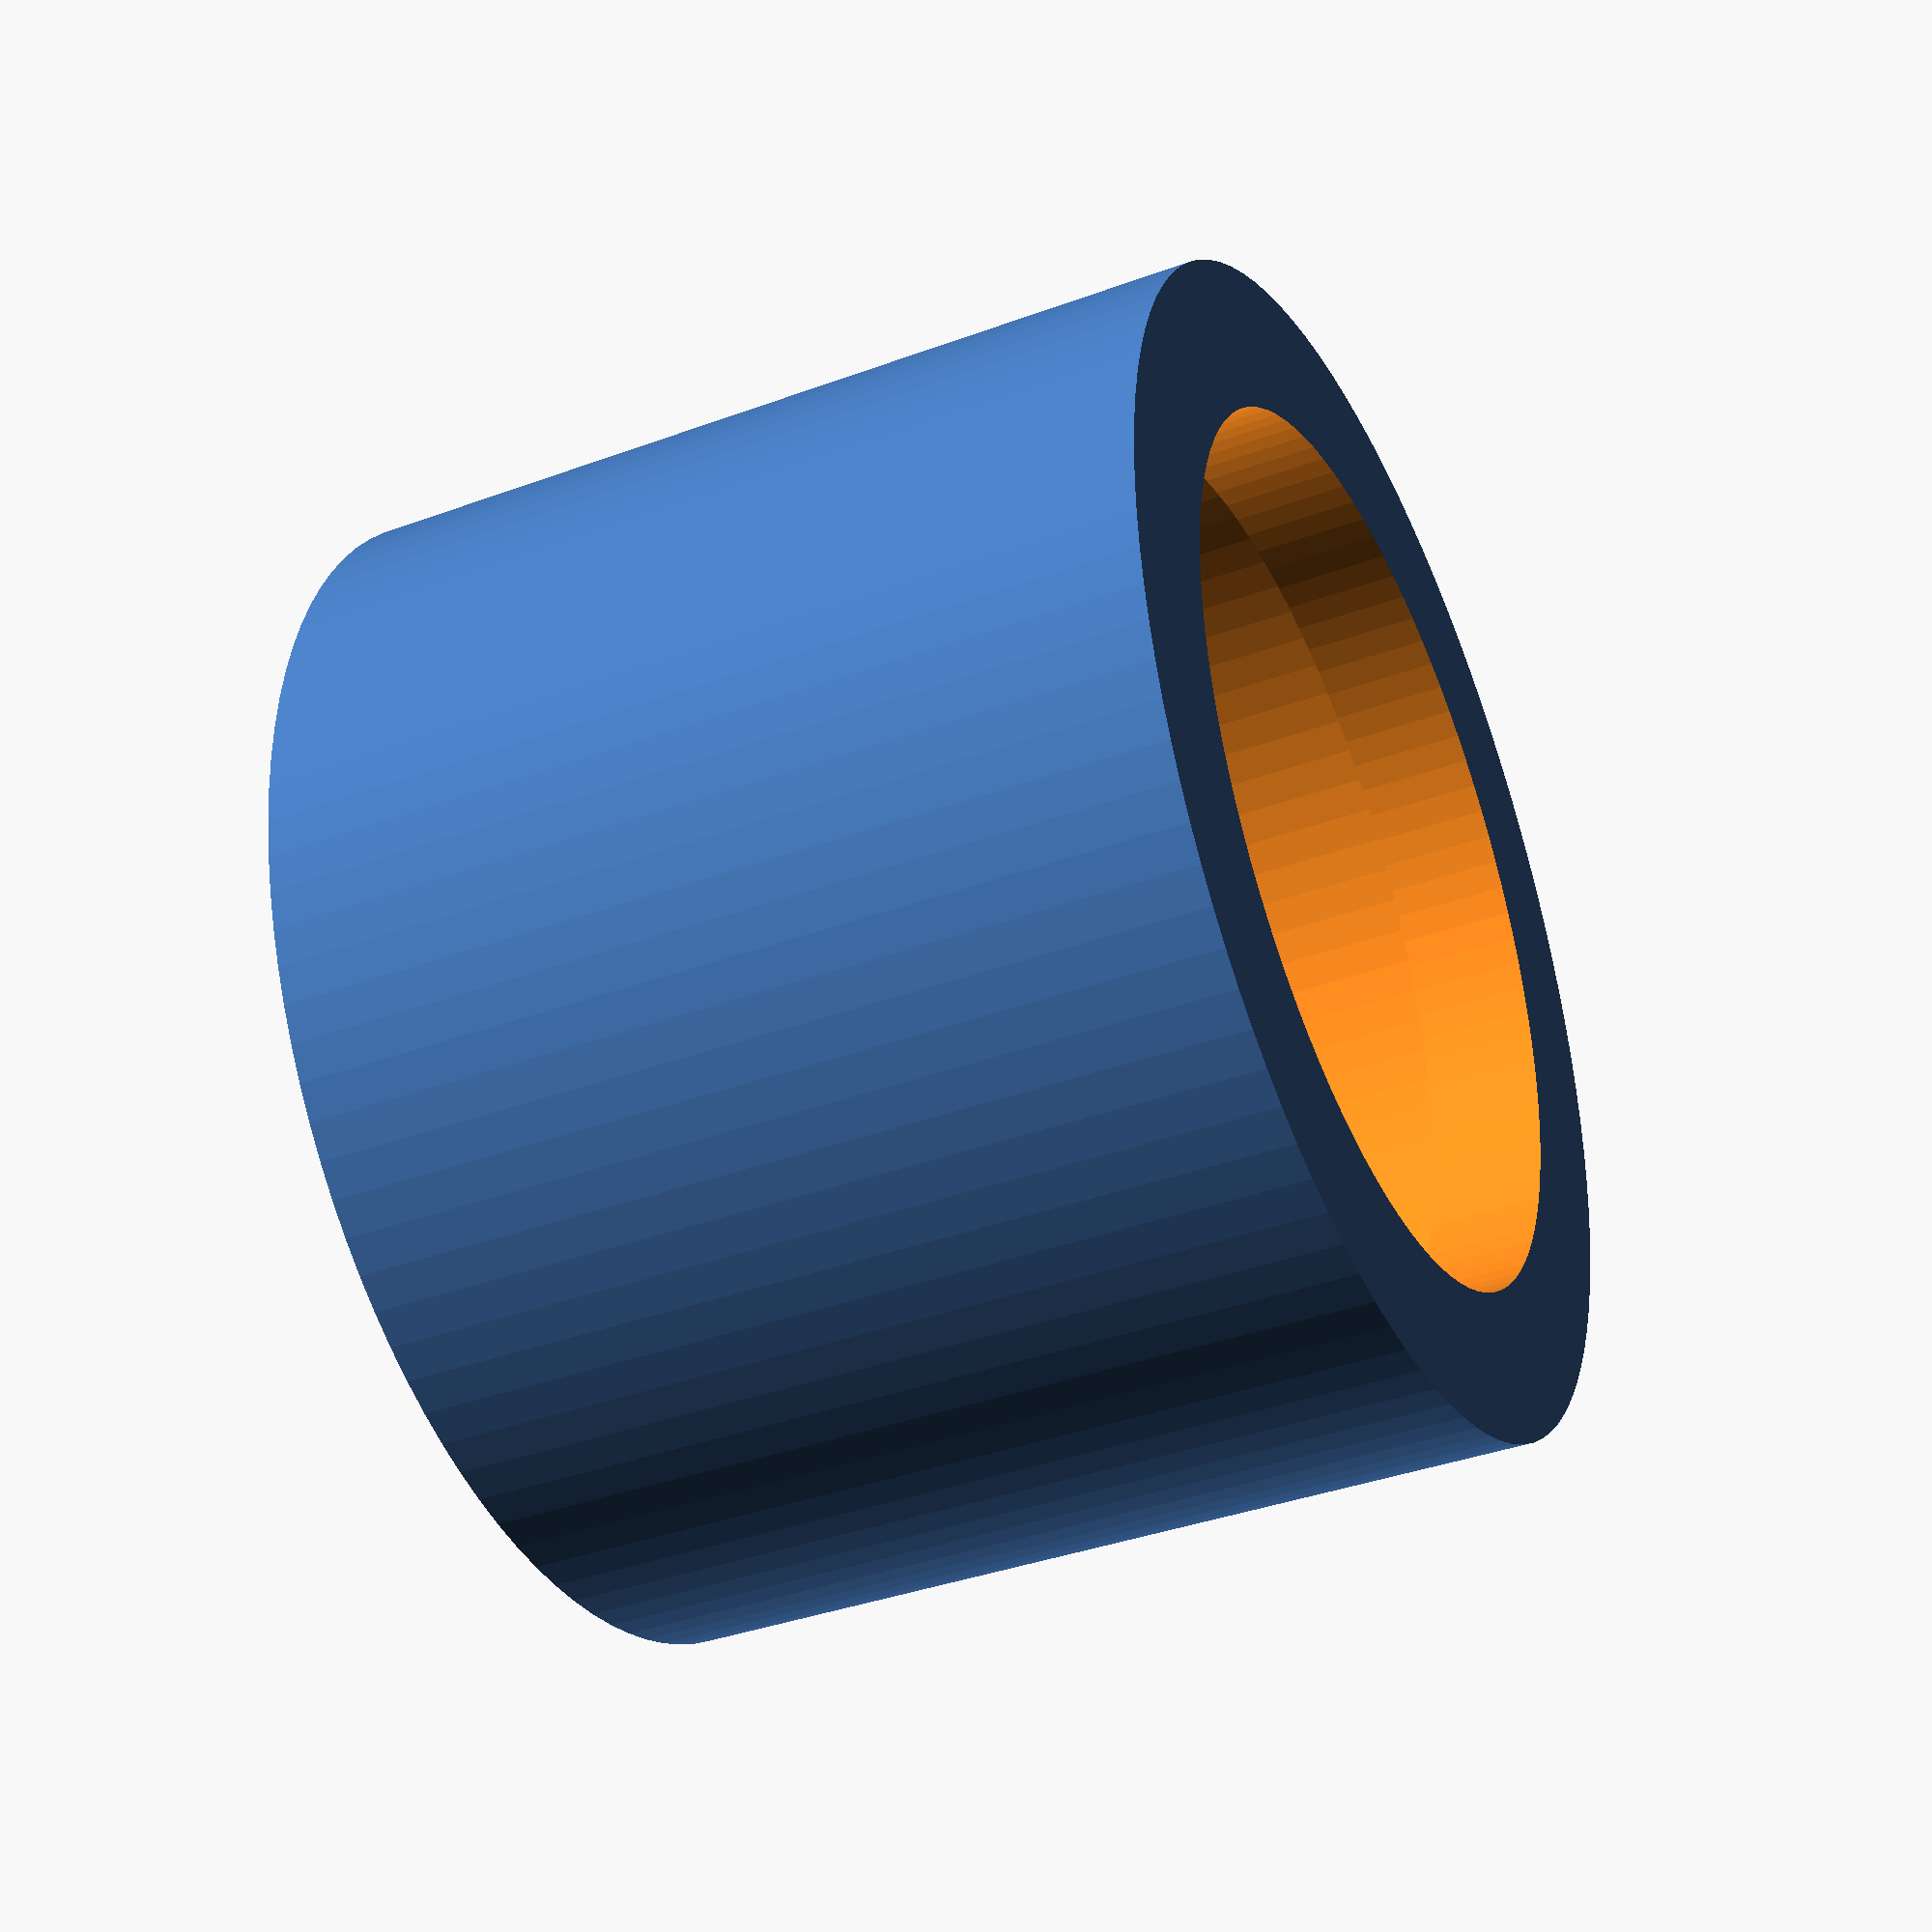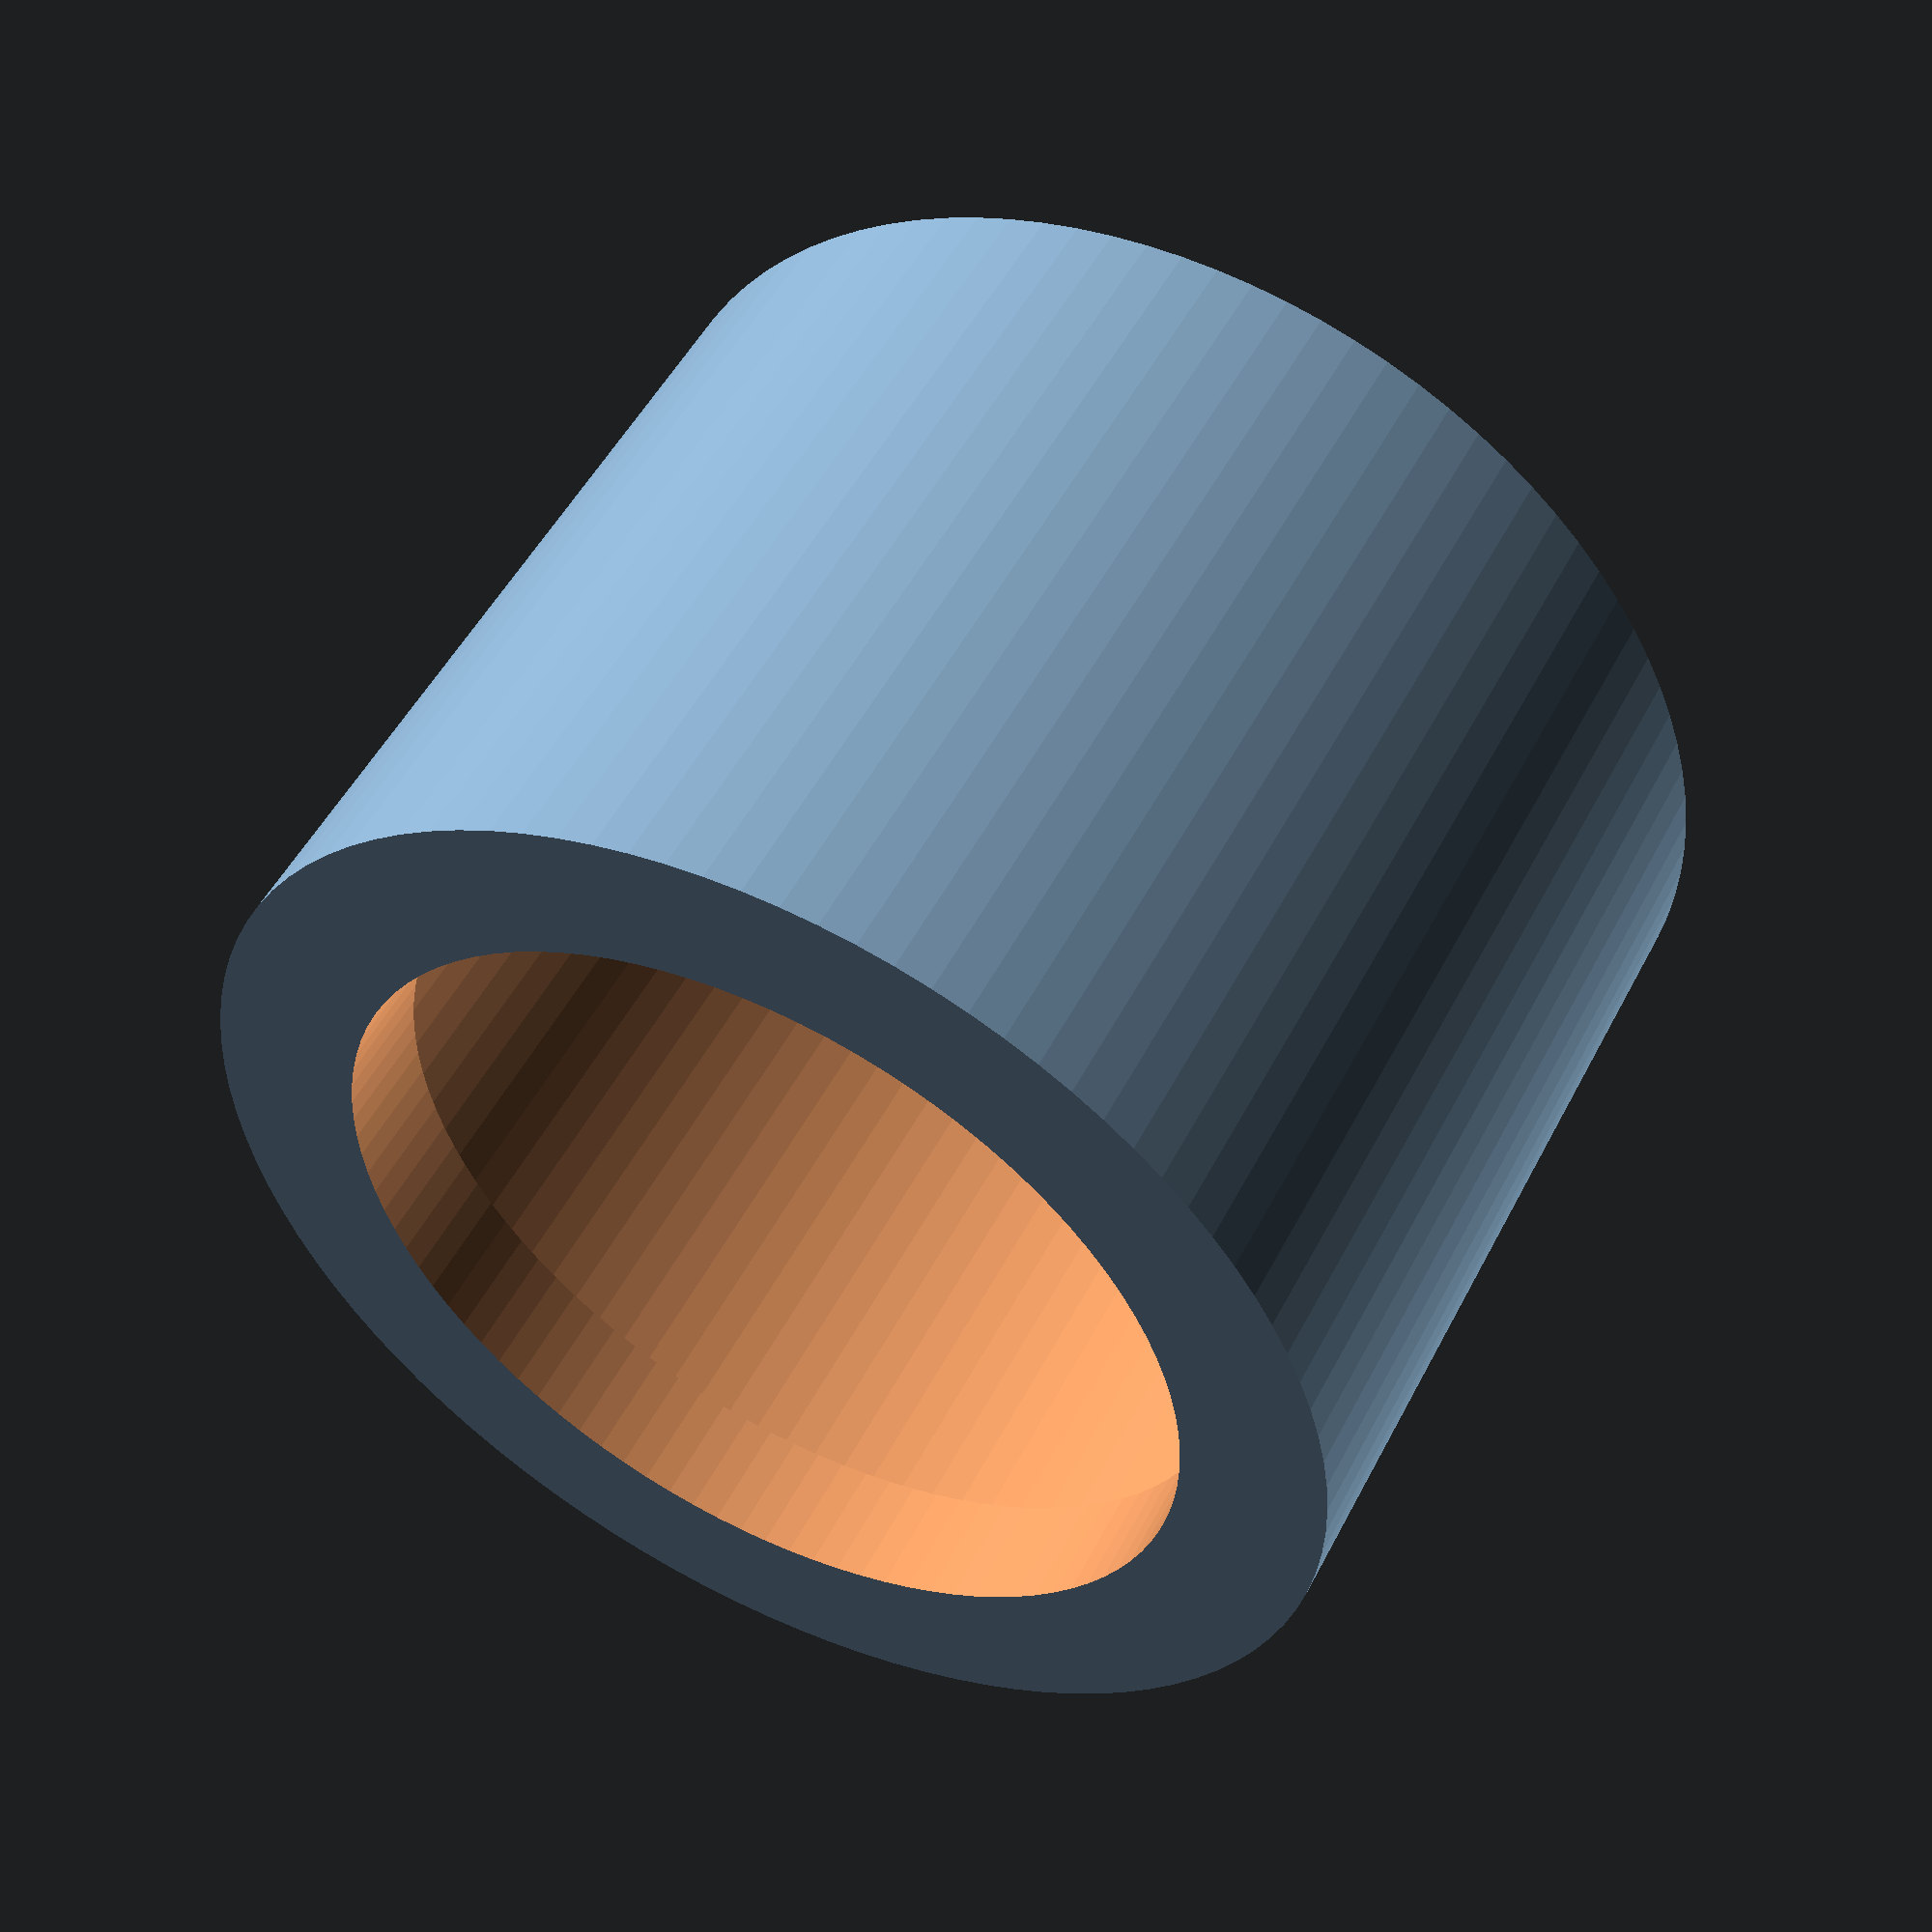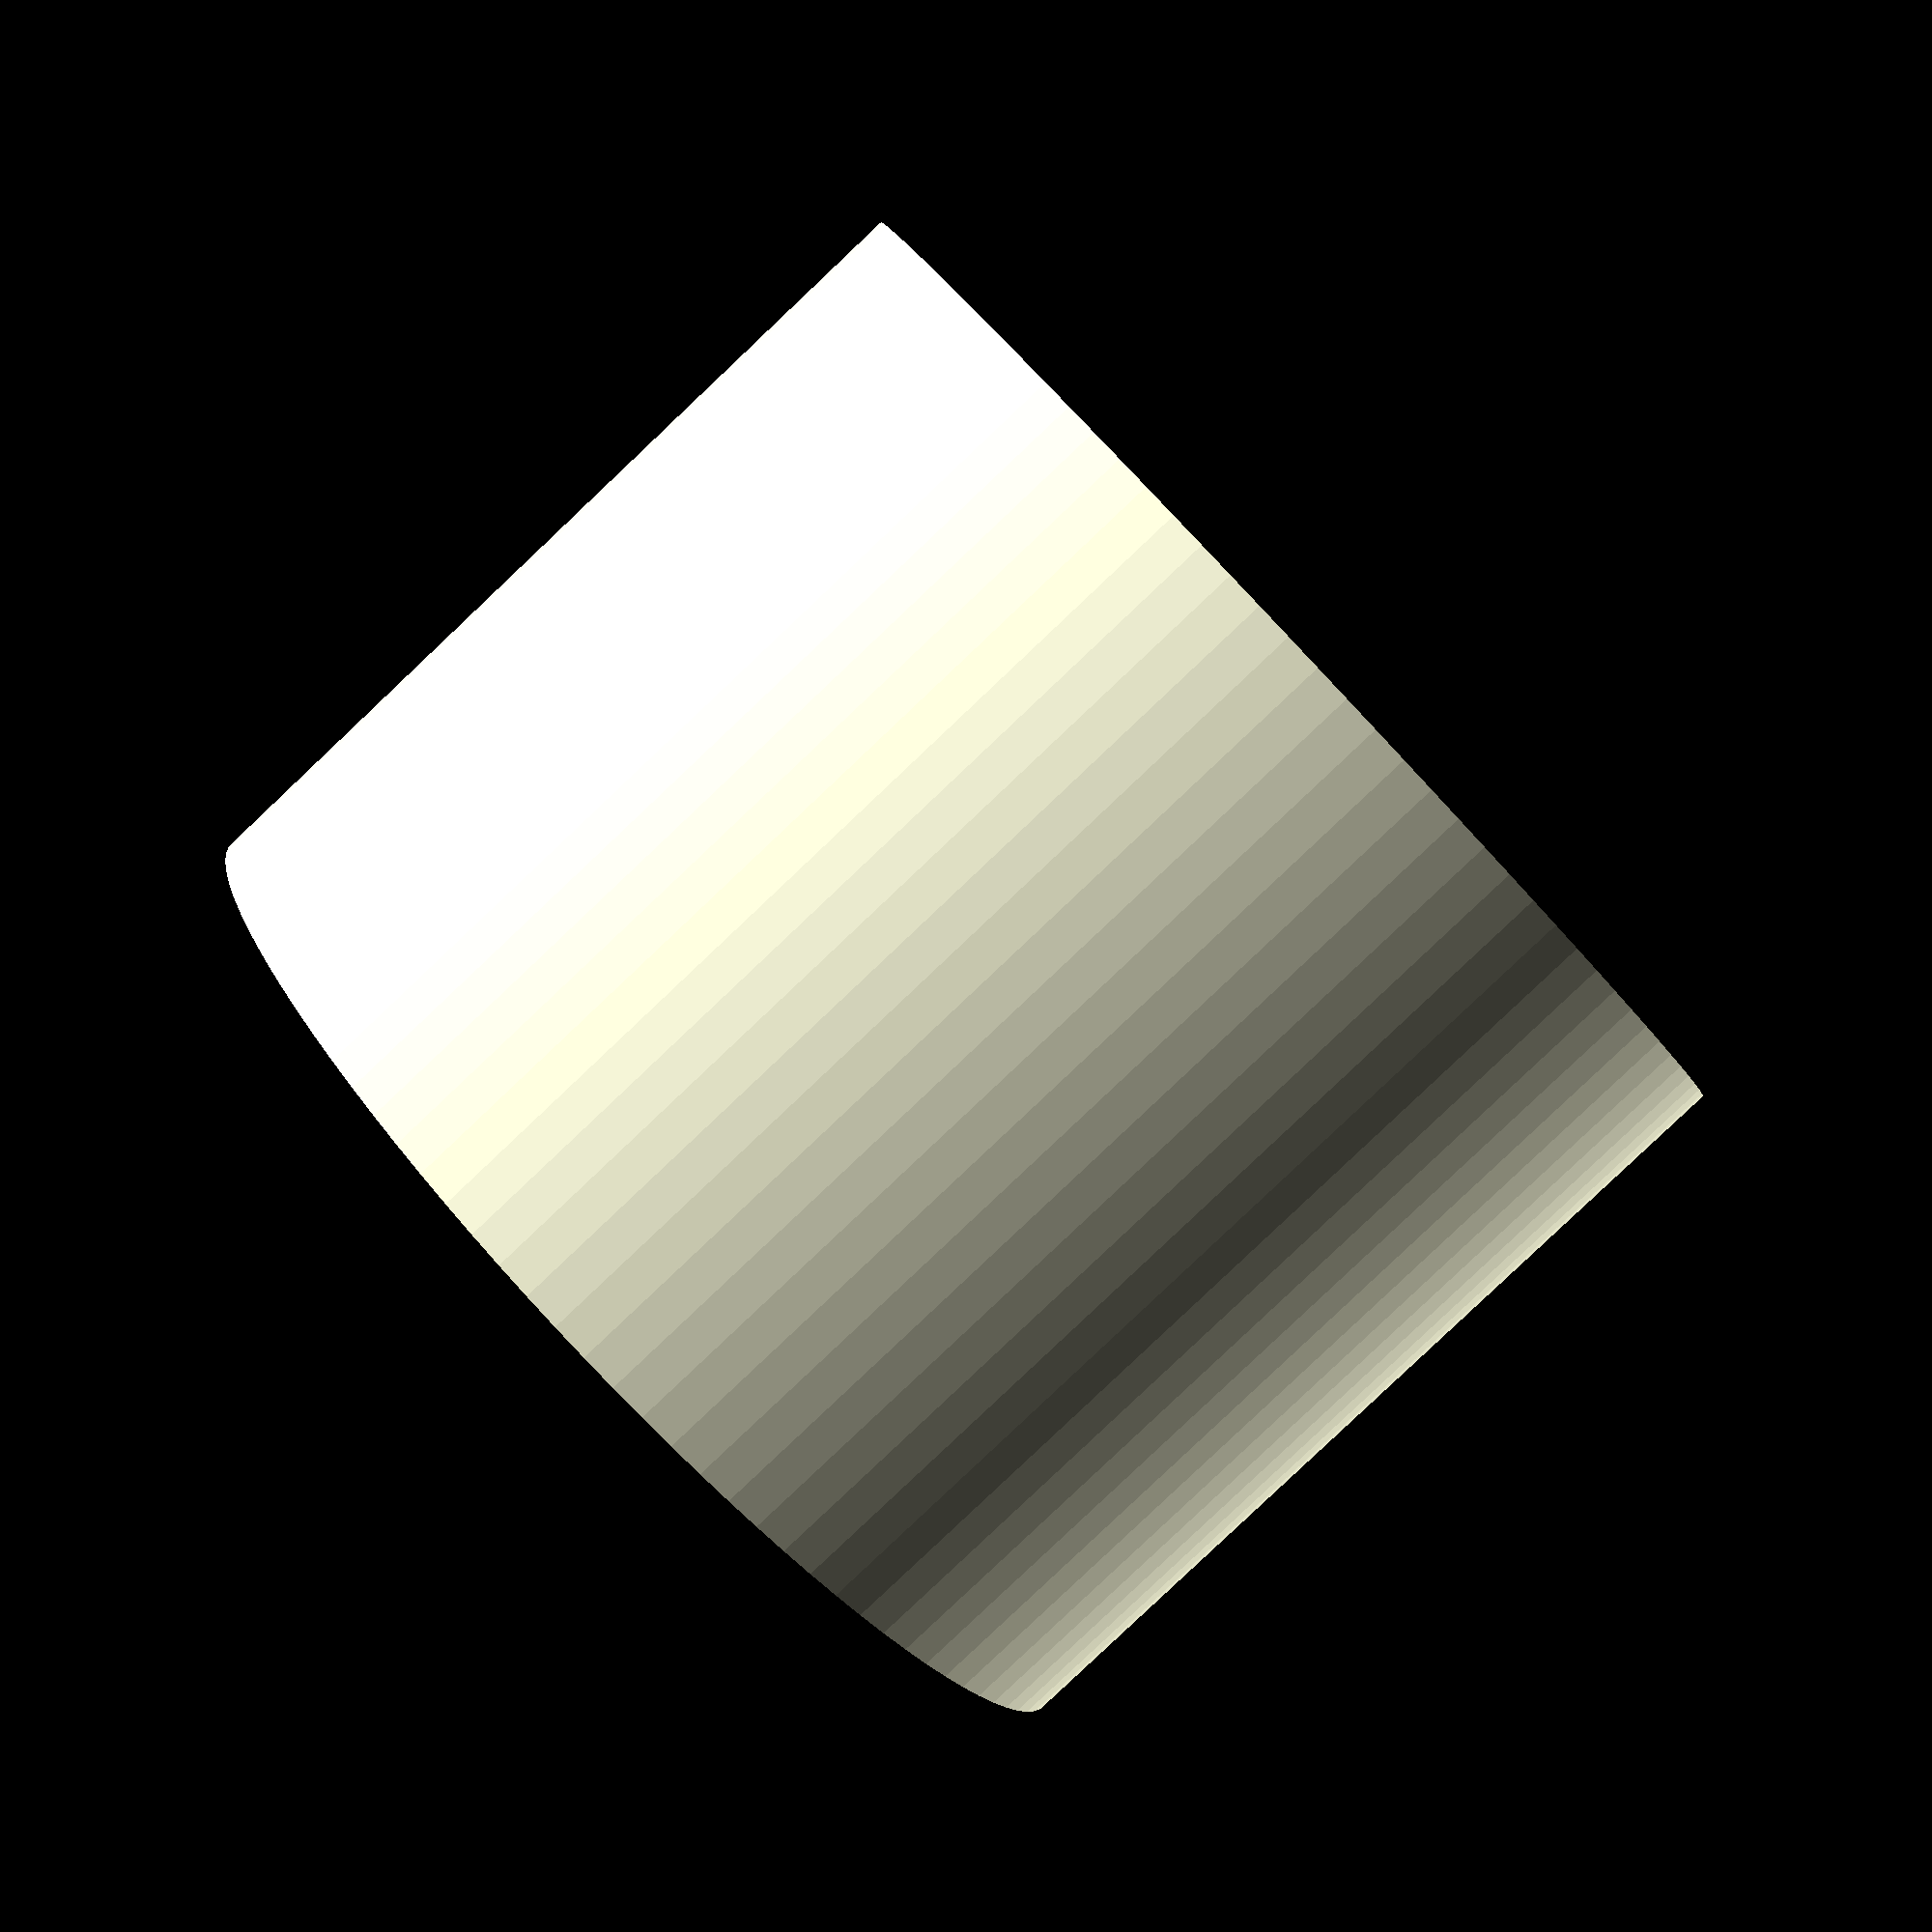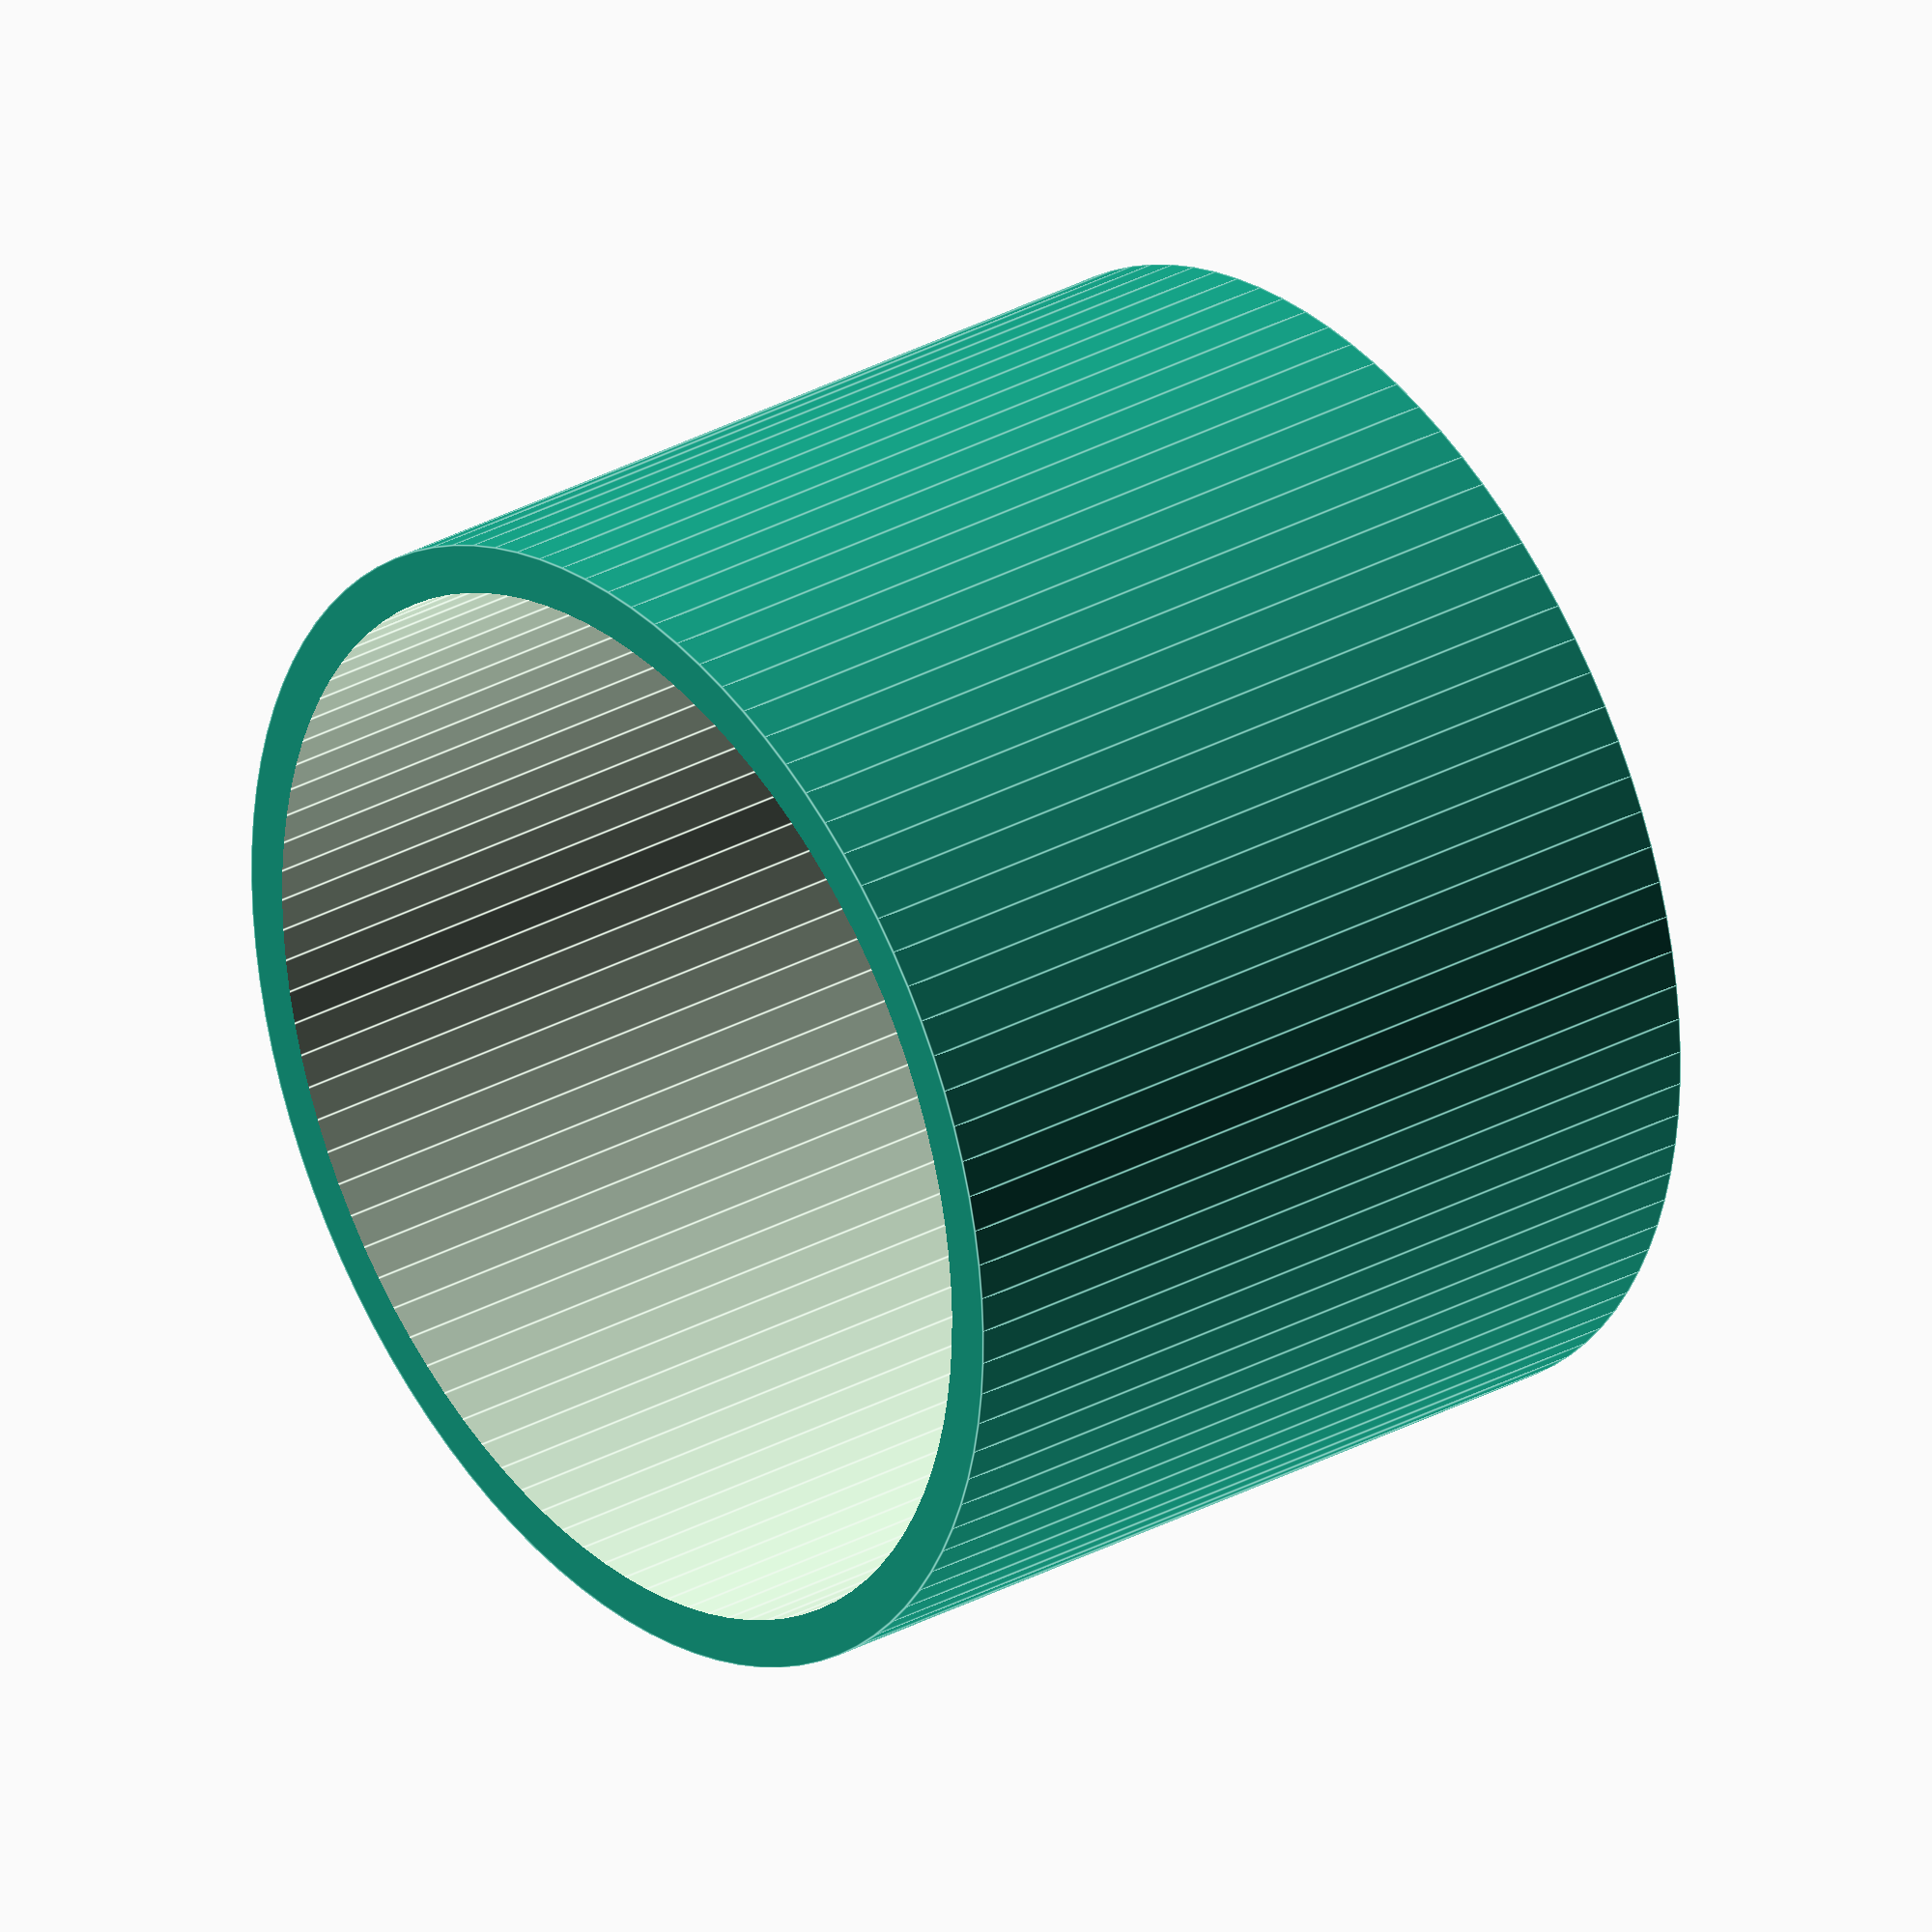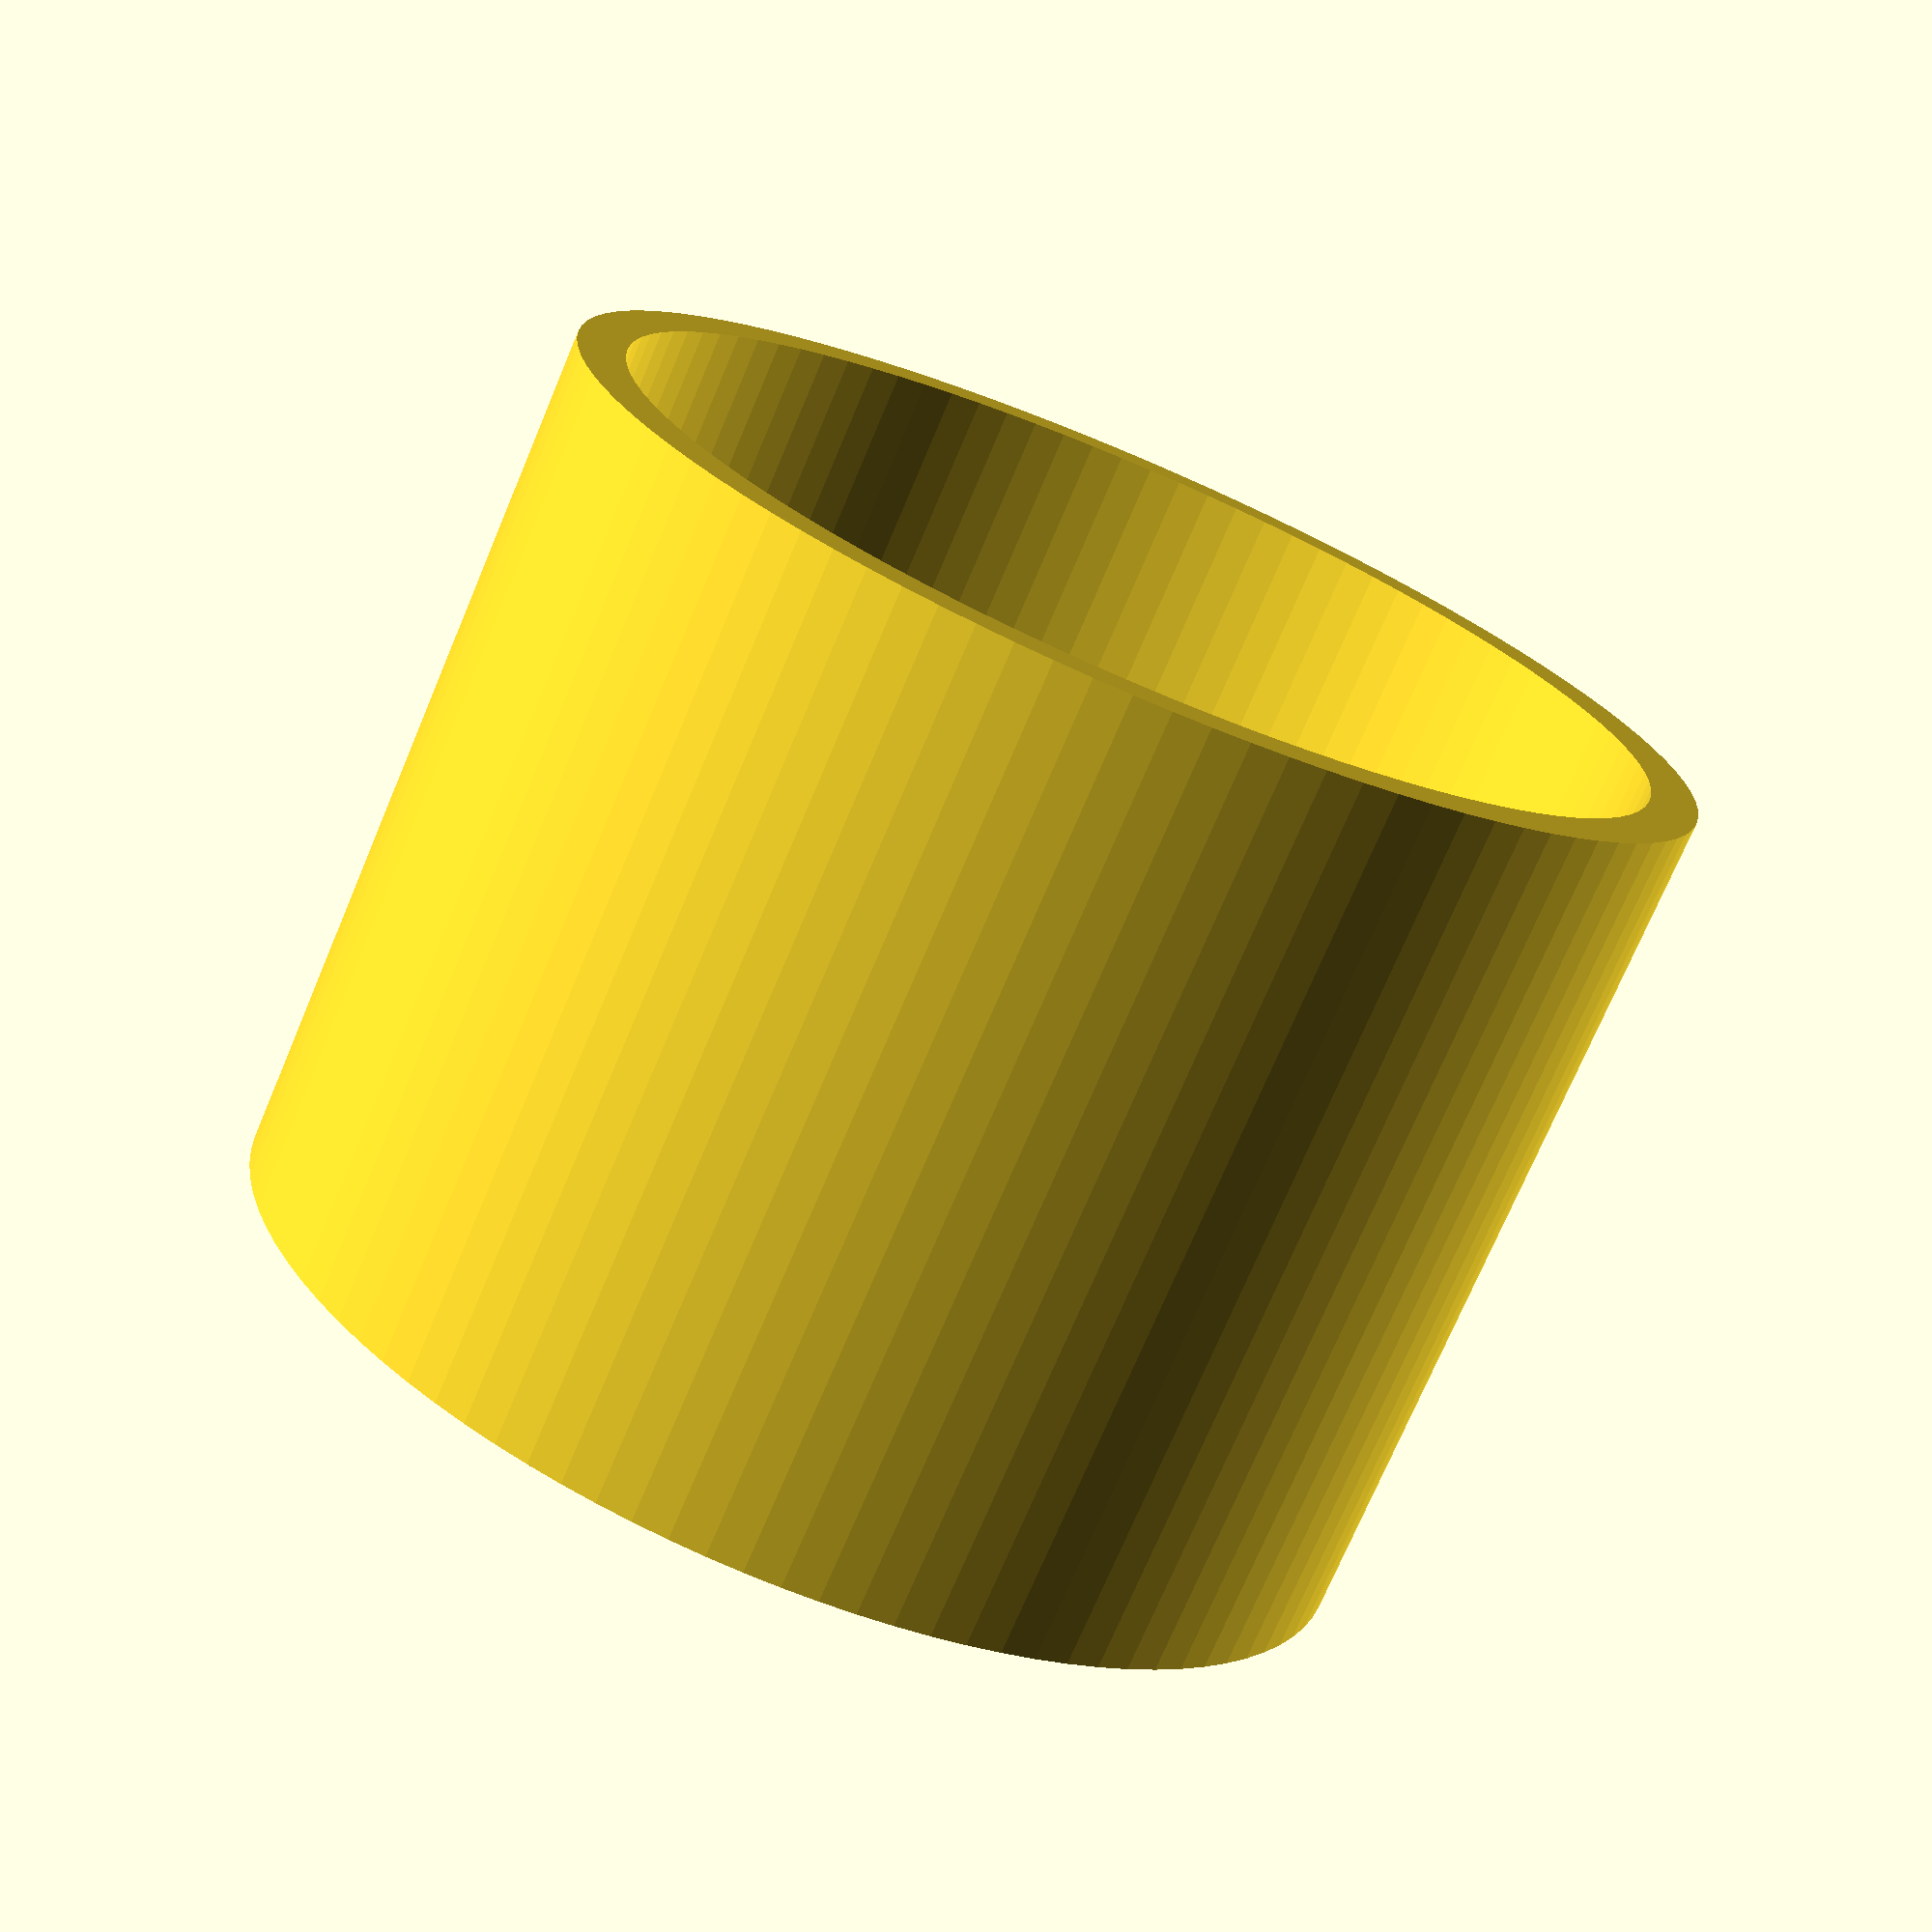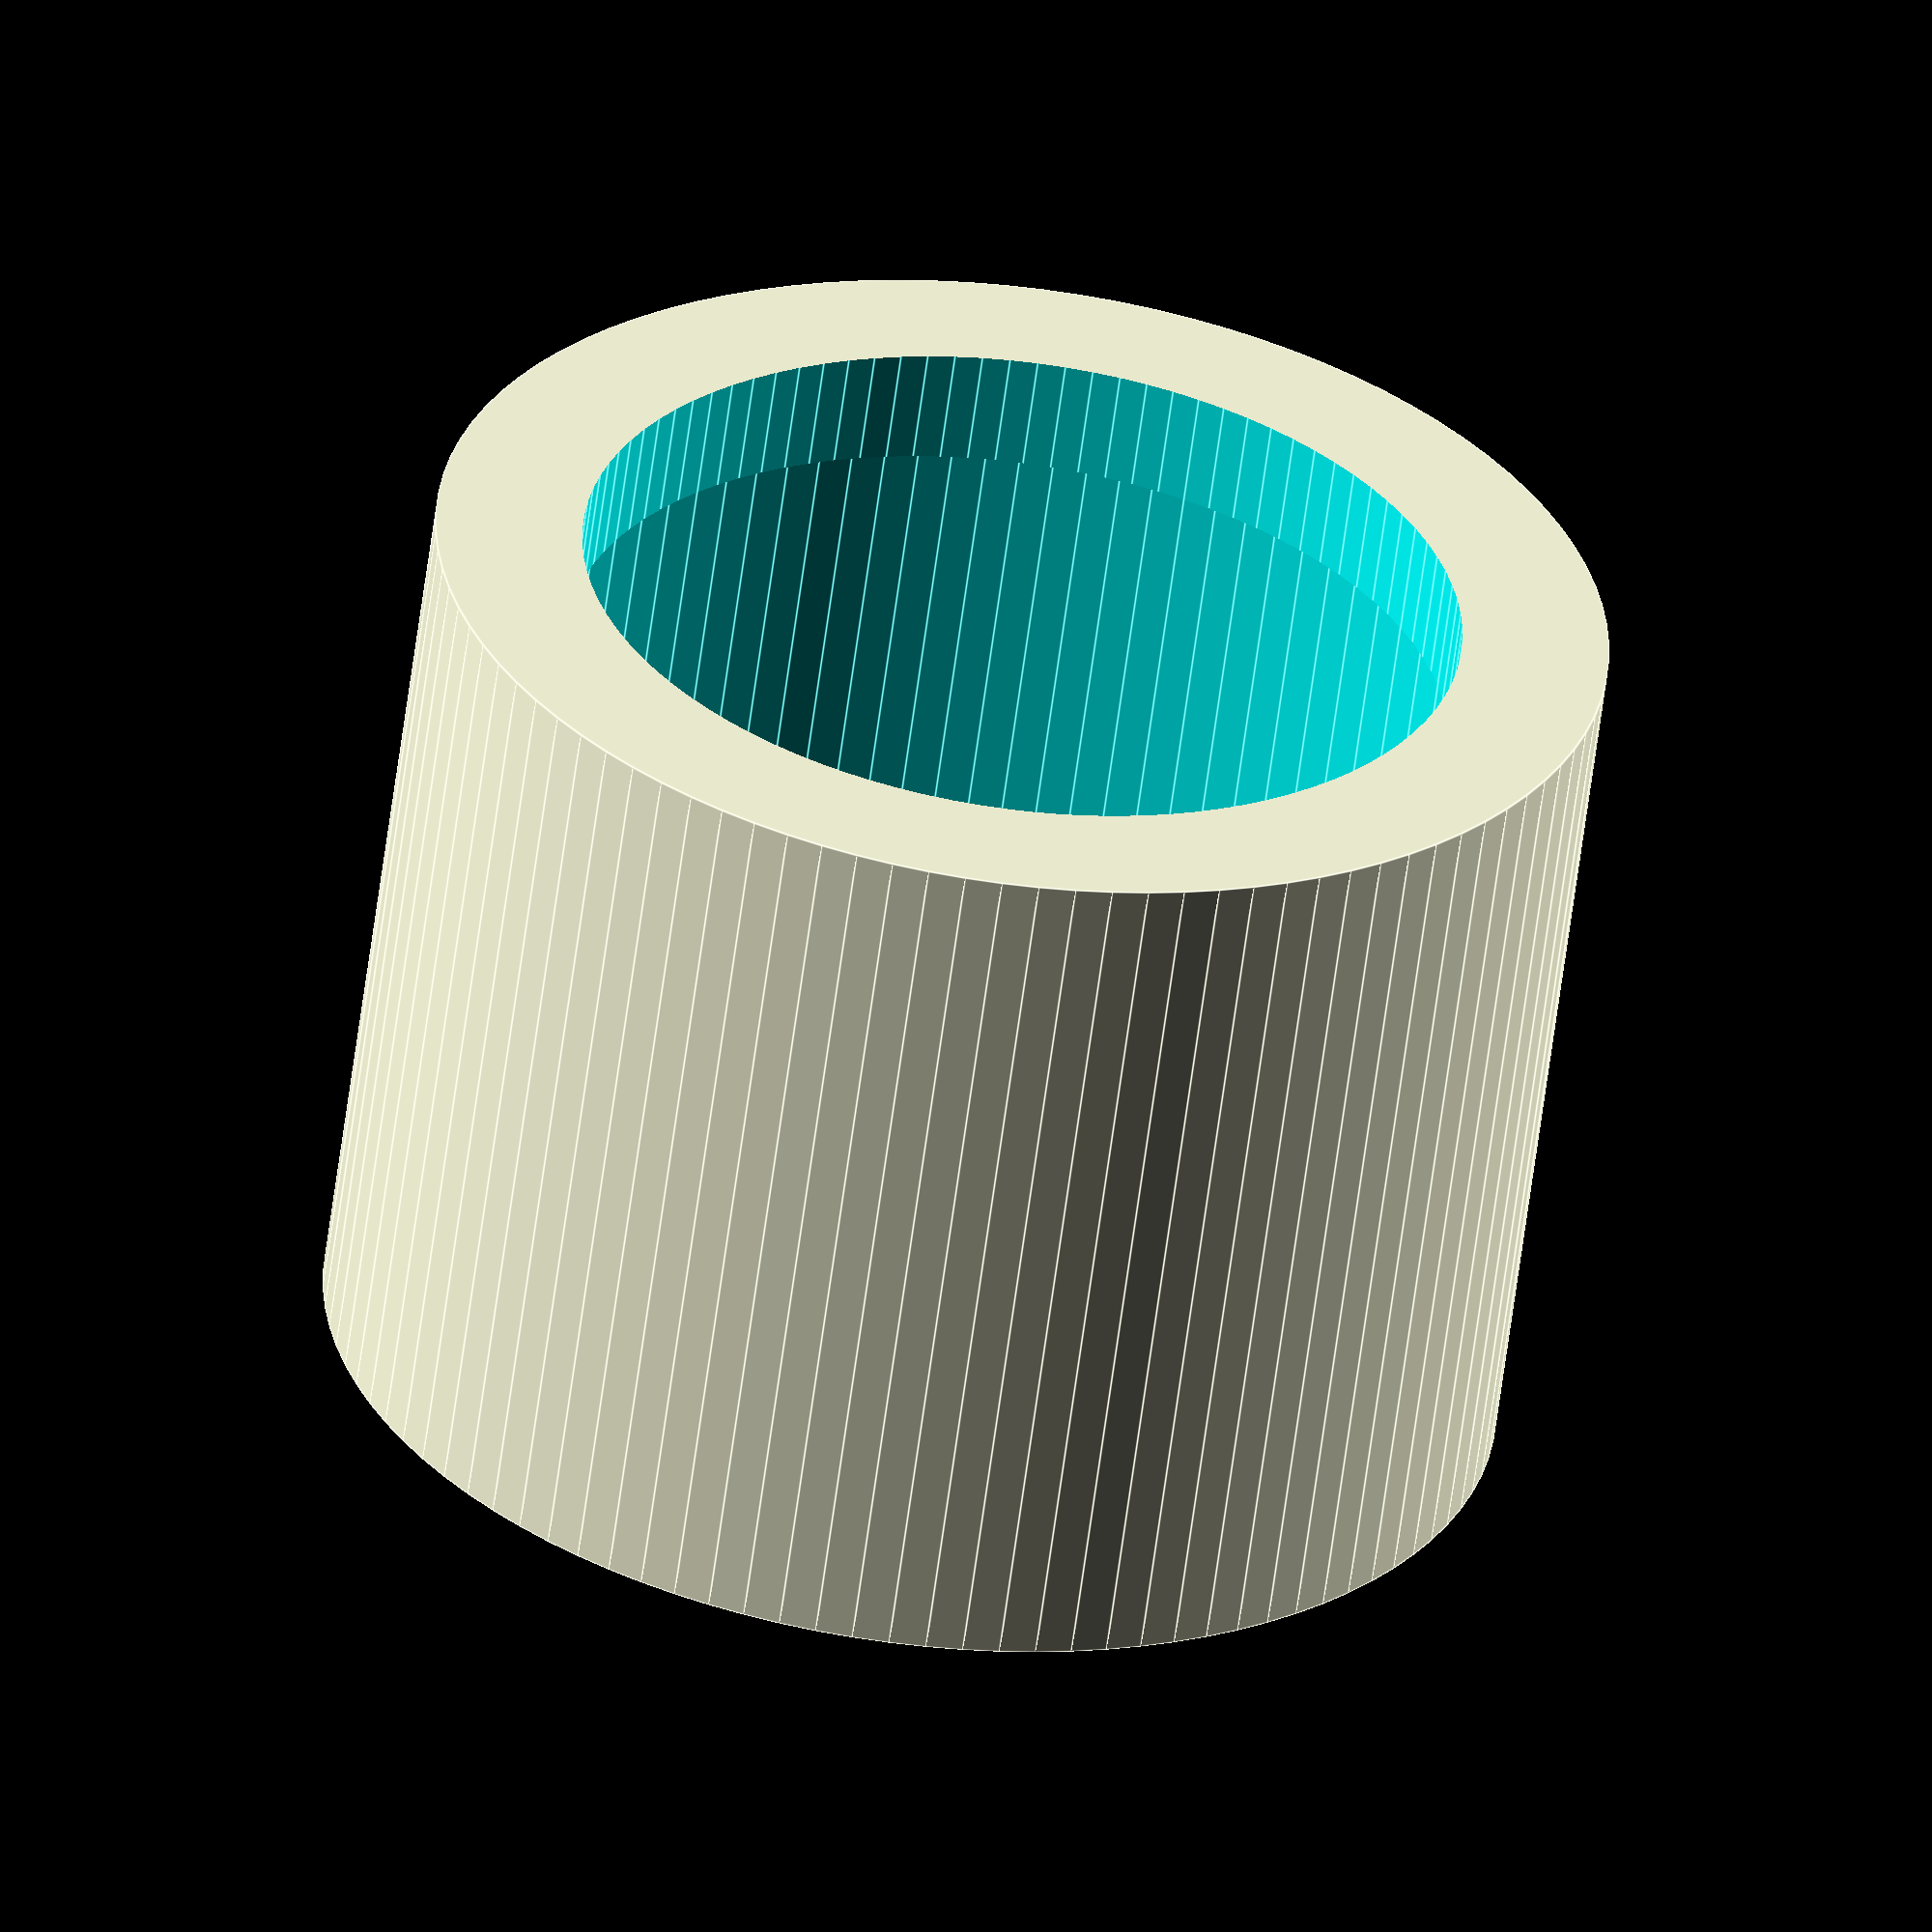
<openscad>
difference() {
	cylinder(r=10.16, h=15.24, center=true, $fn=100);

	translate([0, 0, 2]) {
		cylinder(r=9.3, h=15.24, center=true, $fn=100);	
	}	

	translate([0, 0, -2]) {
		cylinder(r=7.62, h=15.24, center=true, $fn=100);	
	}	

}

</openscad>
<views>
elev=217.5 azim=322.0 roll=64.7 proj=p view=solid
elev=309.2 azim=128.8 roll=206.7 proj=p view=solid
elev=84.2 azim=308.2 roll=313.4 proj=p view=solid
elev=149.2 azim=146.2 roll=128.2 proj=o view=edges
elev=73.2 azim=251.5 roll=337.1 proj=p view=solid
elev=239.6 azim=77.2 roll=7.3 proj=o view=edges
</views>
